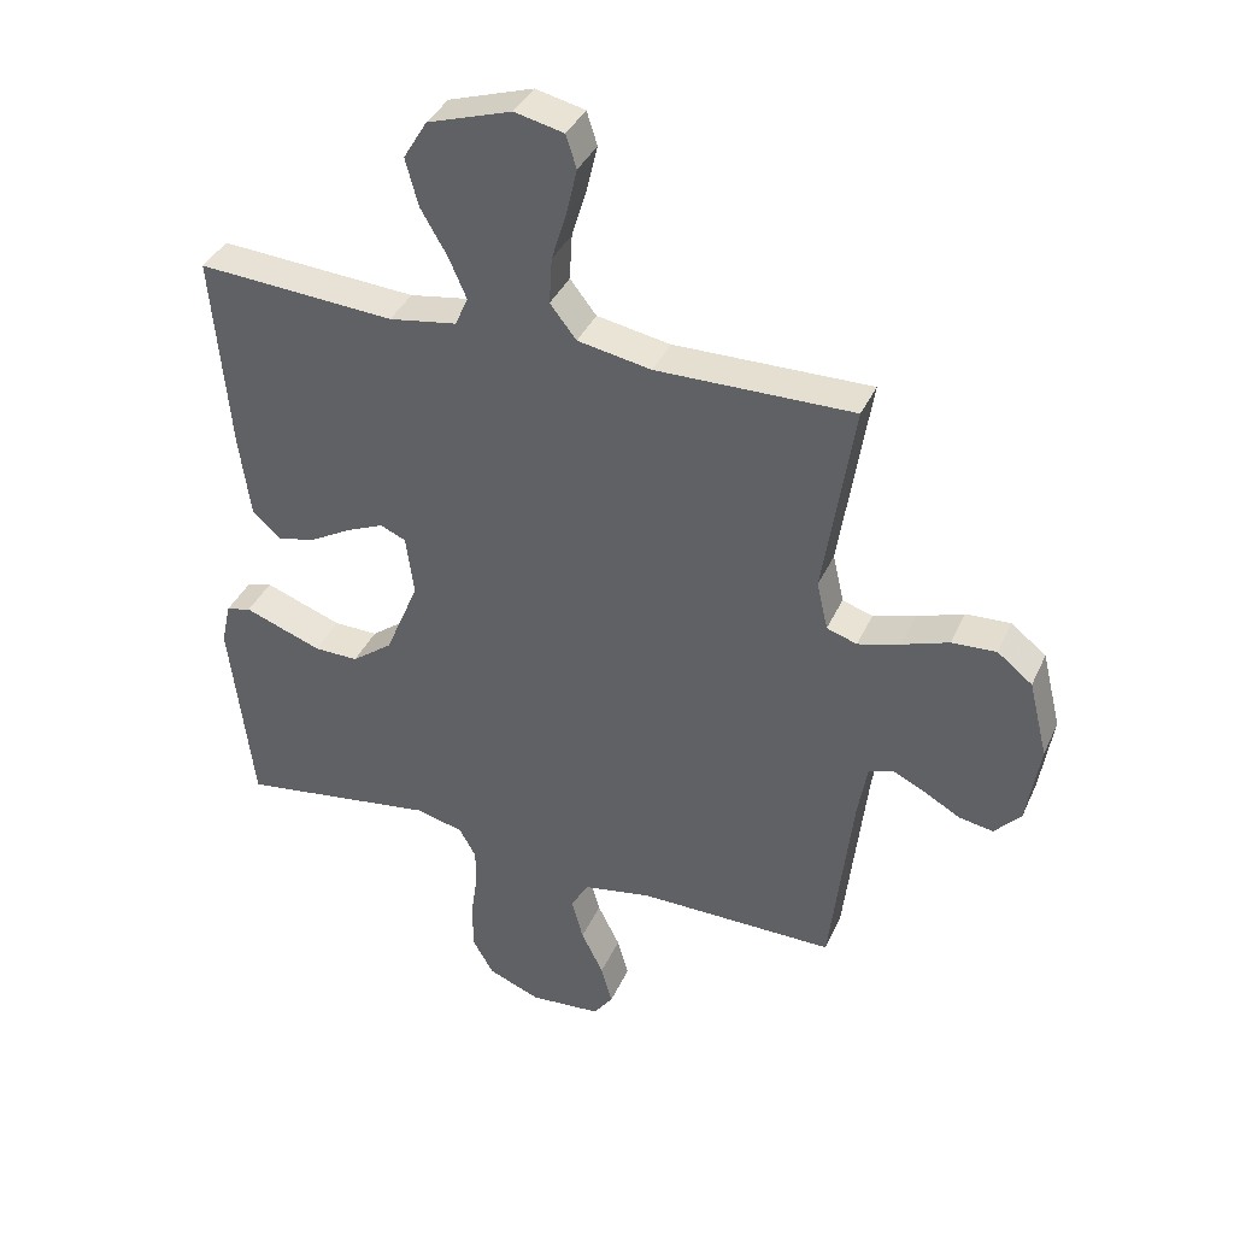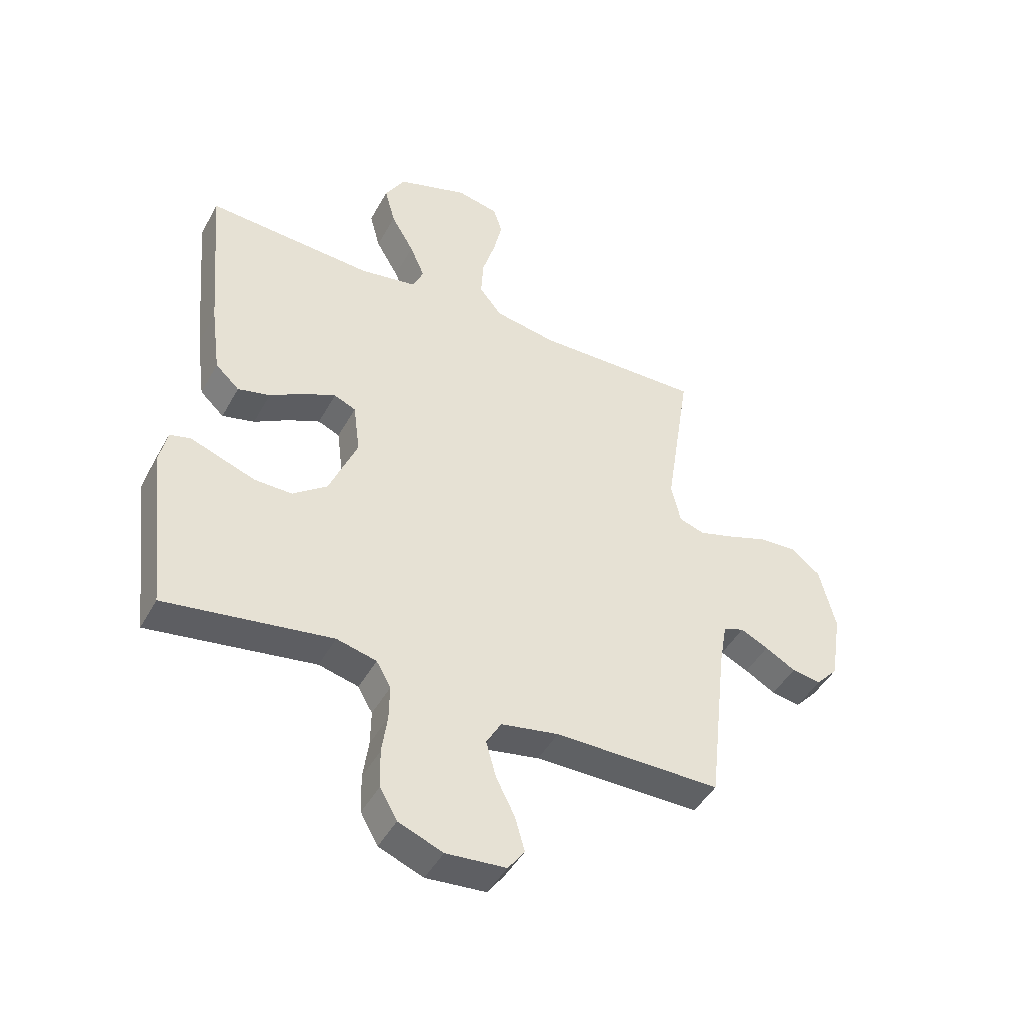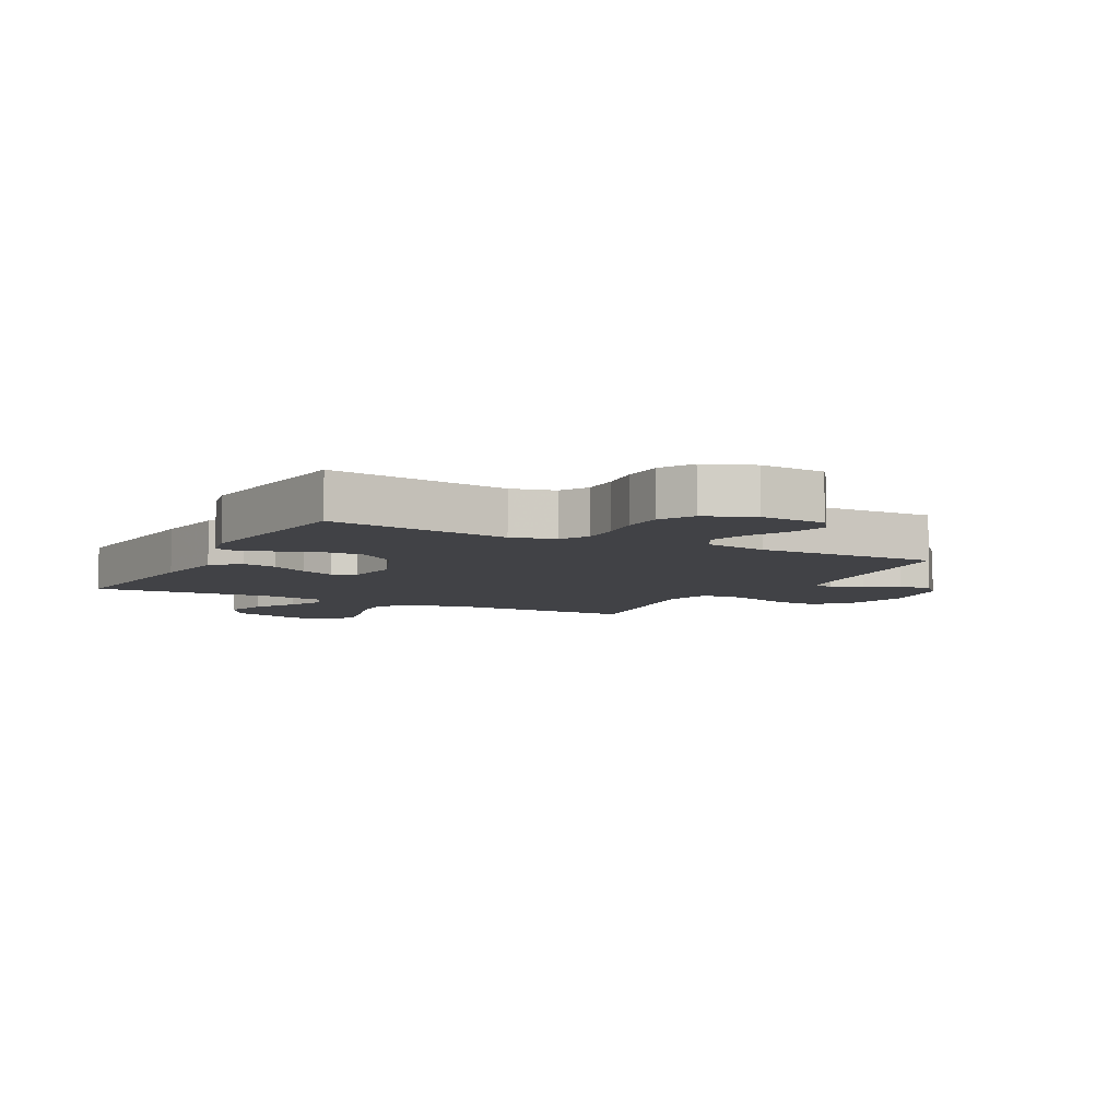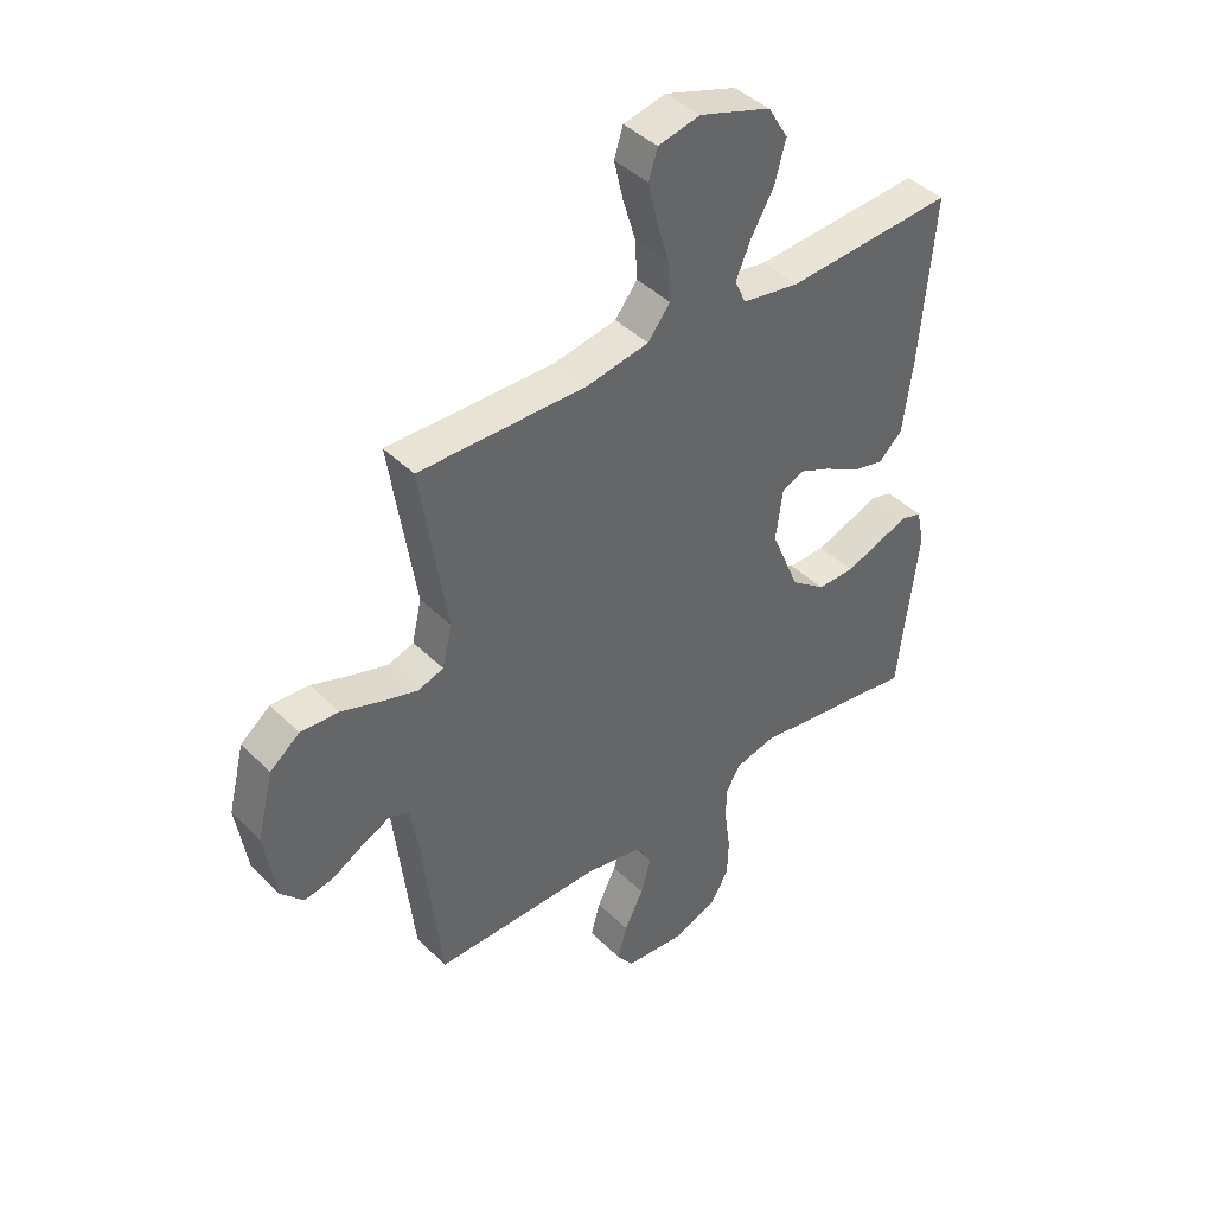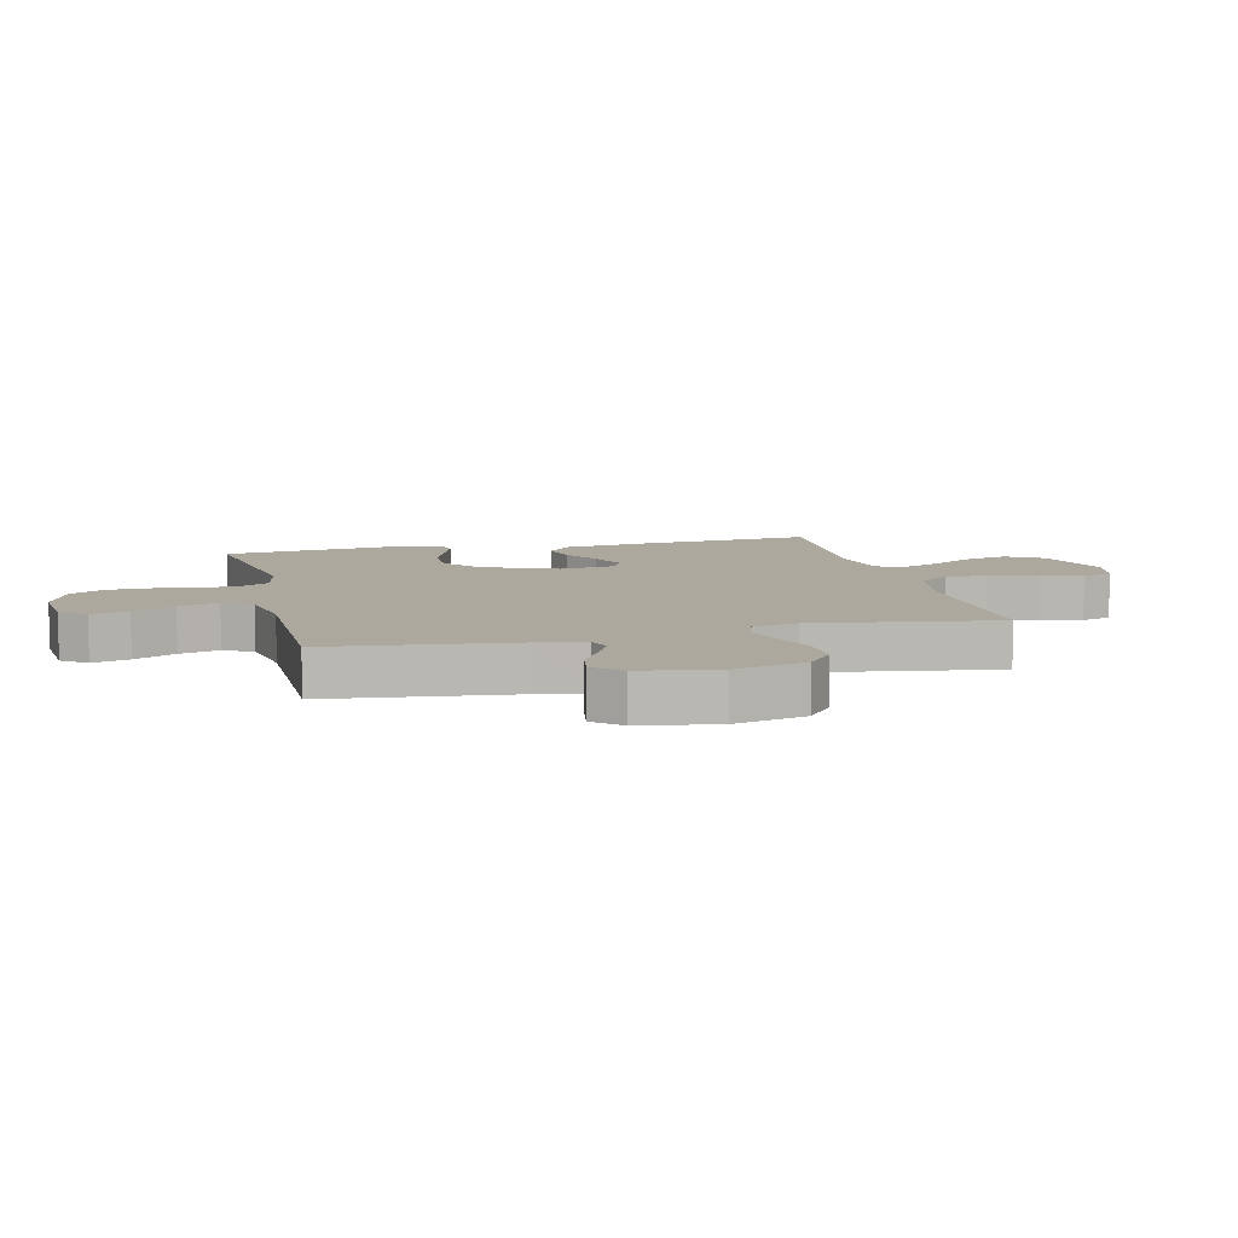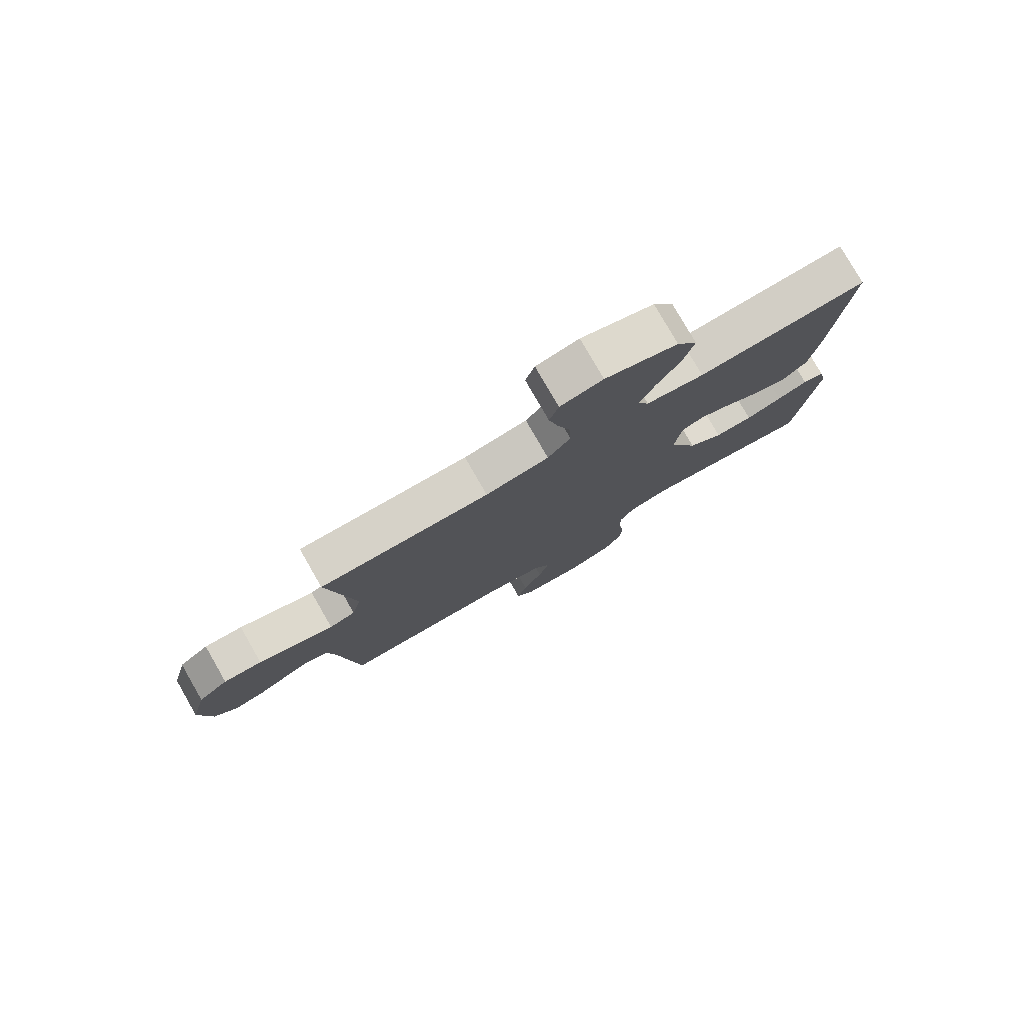
<metadata>
{"format":"obj","ext":"obj","renderer":"f3d","projection":"perspective","resolution":1024,"background":"white","views":[{"elev":38.1,"azim":-157.5,"up":"+Z"},{"elev":-45.4,"azim":152.7,"up":"+Z"},{"elev":-6.6,"azim":152.2,"up":"+Y"},{"elev":42.3,"azim":-40.7,"up":"+Z"},{"elev":8.6,"azim":-103.6,"up":"+Y"},{"elev":79.1,"azim":-29.9,"up":"+Z"}]}
</metadata>
<code>
v -0.5 0.07 0.5
v -0.2 0.07 0.495
v -0.088 0.07 0.515
v -0.048 0.07 0.566
v -0.052 0.07 0.636
v -0.075 0.07 0.712
v -0.091 0.07 0.781
v -0.075 0.07 0.831
v 0 0.07 0.848
v 0.128 0.07 0.806
v 0.164 0.07 0.746
v 0.145 0.07 0.675
v 0.104 0.07 0.604
v 0.077 0.07 0.542
v 0.097 0.07 0.498
v 0.2 0.07 0.481
v 0.5 0.07 0.5
v 0.474 0.07 0.2
v 0.457 0.07 0.074
v 0.414 0.07 0.034
v 0.356 0.07 0.048
v 0.293 0.07 0.084
v 0.236 0.07 0.109
v 0.197 0.07 0.092
v 0.185 0.07 0
v 0.236 0.07 -0.122
v 0.298 0.07 -0.169
v 0.365 0.07 -0.168
v 0.429 0.07 -0.145
v 0.483 0.07 -0.125
v 0.521 0.07 -0.135
v 0.535 0.07 -0.2
v 0.5 0.07 -0.5
v 0.2 0.07 -0.455
v 0.128 0.07 -0.473
v 0.102 0.07 -0.519
v 0.103 0.07 -0.582
v 0.113 0.07 -0.653
v 0.111 0.07 -0.722
v 0.08 0.07 -0.777
v 0 0.07 -0.809
v -0.108 0.07 -0.8
v -0.138 0.07 -0.759
v -0.121 0.07 -0.698
v -0.087 0.07 -0.63
v -0.069 0.07 -0.565
v -0.096 0.07 -0.518
v -0.2 0.07 -0.499
v -0.5 0.07 -0.5
v -0.534 0.07 -0.2
v -0.548 0.07 -0.119
v -0.585 0.07 -0.106
v -0.635 0.07 -0.13
v -0.69 0.07 -0.161
v -0.742 0.07 -0.17
v -0.782 0.07 -0.126
v -0.802 0.07 0
v -0.773 0.07 0.117
v -0.72 0.07 0.159
v -0.652 0.07 0.155
v -0.581 0.07 0.13
v -0.517 0.07 0.111
v -0.471 0.07 0.126
v -0.454 0.07 0.2
v -0.5 0 0.5
v -0.2 0 0.495
v -0.088 0 0.515
v -0.048 0 0.566
v -0.052 0 0.636
v -0.075 0 0.712
v -0.091 0 0.781
v -0.075 0 0.831
v 0 0 0.848
v 0.128 0 0.806
v 0.164 0 0.746
v 0.145 0 0.675
v 0.104 0 0.604
v 0.077 0 0.542
v 0.097 0 0.498
v 0.2 0 0.481
v 0.5 0 0.5
v 0.474 0 0.2
v 0.457 0 0.074
v 0.414 0 0.034
v 0.356 0 0.048
v 0.293 0 0.084
v 0.236 0 0.109
v 0.197 0 0.092
v 0.185 0 0
v 0.236 0 -0.122
v 0.298 0 -0.169
v 0.365 0 -0.168
v 0.429 0 -0.145
v 0.483 0 -0.125
v 0.521 0 -0.135
v 0.535 0 -0.2
v 0.5 0 -0.5
v 0.2 0 -0.455
v 0.128 0 -0.473
v 0.102 0 -0.519
v 0.103 0 -0.582
v 0.113 0 -0.653
v 0.111 0 -0.722
v 0.08 0 -0.777
v 0 0 -0.809
v -0.108 0 -0.8
v -0.138 0 -0.759
v -0.121 0 -0.698
v -0.087 0 -0.63
v -0.069 0 -0.565
v -0.096 0 -0.518
v -0.2 0 -0.499
v -0.5 0 -0.5
v -0.534 0 -0.2
v -0.548 0 -0.119
v -0.585 0 -0.106
v -0.635 0 -0.13
v -0.69 0 -0.161
v -0.742 0 -0.17
v -0.782 0 -0.126
v -0.802 0 0
v -0.773 0 0.117
v -0.72 0 0.159
v -0.652 0 0.155
v -0.581 0 0.13
v -0.517 0 0.111
v -0.471 0 0.126
v -0.454 0 0.2
f 58 59 60 61
f 58 61 62
f 57 58 62
f 56 57 62 63
f 53 54 55 56
f 52 53 56 63
f 48 49 50
f 47 48 50 51
f 42 43 44 45
f 42 45 46
f 41 42 46
f 40 41 46
f 37 38 39 40
f 36 37 40 46
f 35 36 46 47
f 31 32 33 34
f 29 30 31 34
f 28 29 34 35
f 27 28 35 47
f 19 20 21 22
f 19 22 23
f 16 17 18 19
f 15 16 19 23
f 14 15 23 24
f 10 11 12 13
f 10 13 14
f 9 10 14
f 8 9 14
f 5 6 7 8
f 5 8 14 24
f 64 1 2
f 63 64 2 3
f 51 52 63 3
f 26 27 47 51
f 25 26 51 3
f 4 5 24 25
f 3 4 25
f 125 124 123 122
f 126 125 122
f 126 122 121
f 127 126 121 120
f 120 119 118 117
f 127 120 117 116
f 114 113 112
f 115 114 112 111
f 109 108 107 106
f 110 109 106
f 110 106 105
f 110 105 104
f 104 103 102 101
f 110 104 101 100
f 111 110 100 99
f 98 97 96 95
f 98 95 94 93
f 99 98 93 92
f 111 99 92 91
f 86 85 84 83
f 87 86 83
f 83 82 81 80
f 87 83 80 79
f 88 87 79 78
f 77 76 75 74
f 78 77 74
f 78 74 73
f 78 73 72
f 72 71 70 69
f 88 78 72 69
f 66 65 128
f 67 66 128 127
f 67 127 116 115
f 115 111 91 90
f 67 115 90 89
f 89 88 69 68
f 89 68 67
f 1 65 66 2
f 2 66 67 3
f 3 67 68 4
f 4 68 69 5
f 5 69 70 6
f 6 70 71 7
f 7 71 72 8
f 8 72 73 9
f 9 73 74 10
f 10 74 75 11
f 11 75 76 12
f 12 76 77 13
f 13 77 78 14
f 14 78 79 15
f 15 79 80 16
f 16 80 81 17
f 17 81 82 18
f 18 82 83 19
f 19 83 84 20
f 20 84 85 21
f 21 85 86 22
f 22 86 87 23
f 23 87 88 24
f 24 88 89 25
f 25 89 90 26
f 26 90 91 27
f 27 91 92 28
f 28 92 93 29
f 29 93 94 30
f 30 94 95 31
f 31 95 96 32
f 32 96 97 33
f 33 97 98 34
f 34 98 99 35
f 35 99 100 36
f 36 100 101 37
f 37 101 102 38
f 38 102 103 39
f 39 103 104 40
f 40 104 105 41
f 41 105 106 42
f 42 106 107 43
f 43 107 108 44
f 44 108 109 45
f 45 109 110 46
f 46 110 111 47
f 47 111 112 48
f 48 112 113 49
f 49 113 114 50
f 50 114 115 51
f 51 115 116 52
f 52 116 117 53
f 53 117 118 54
f 54 118 119 55
f 55 119 120 56
f 56 120 121 57
f 57 121 122 58
f 58 122 123 59
f 59 123 124 60
f 60 124 125 61
f 61 125 126 62
f 62 126 127 63
f 63 127 128 64
f 64 128 65 1

</code>
